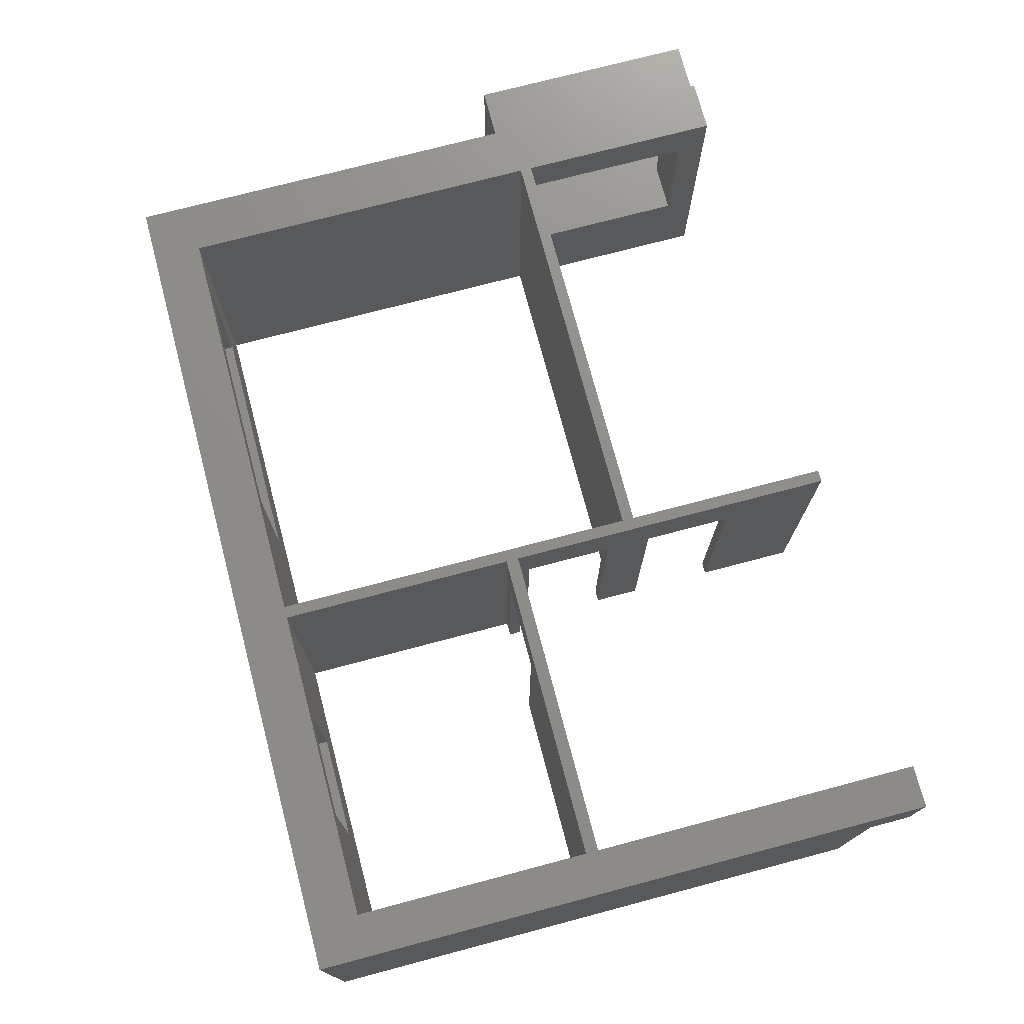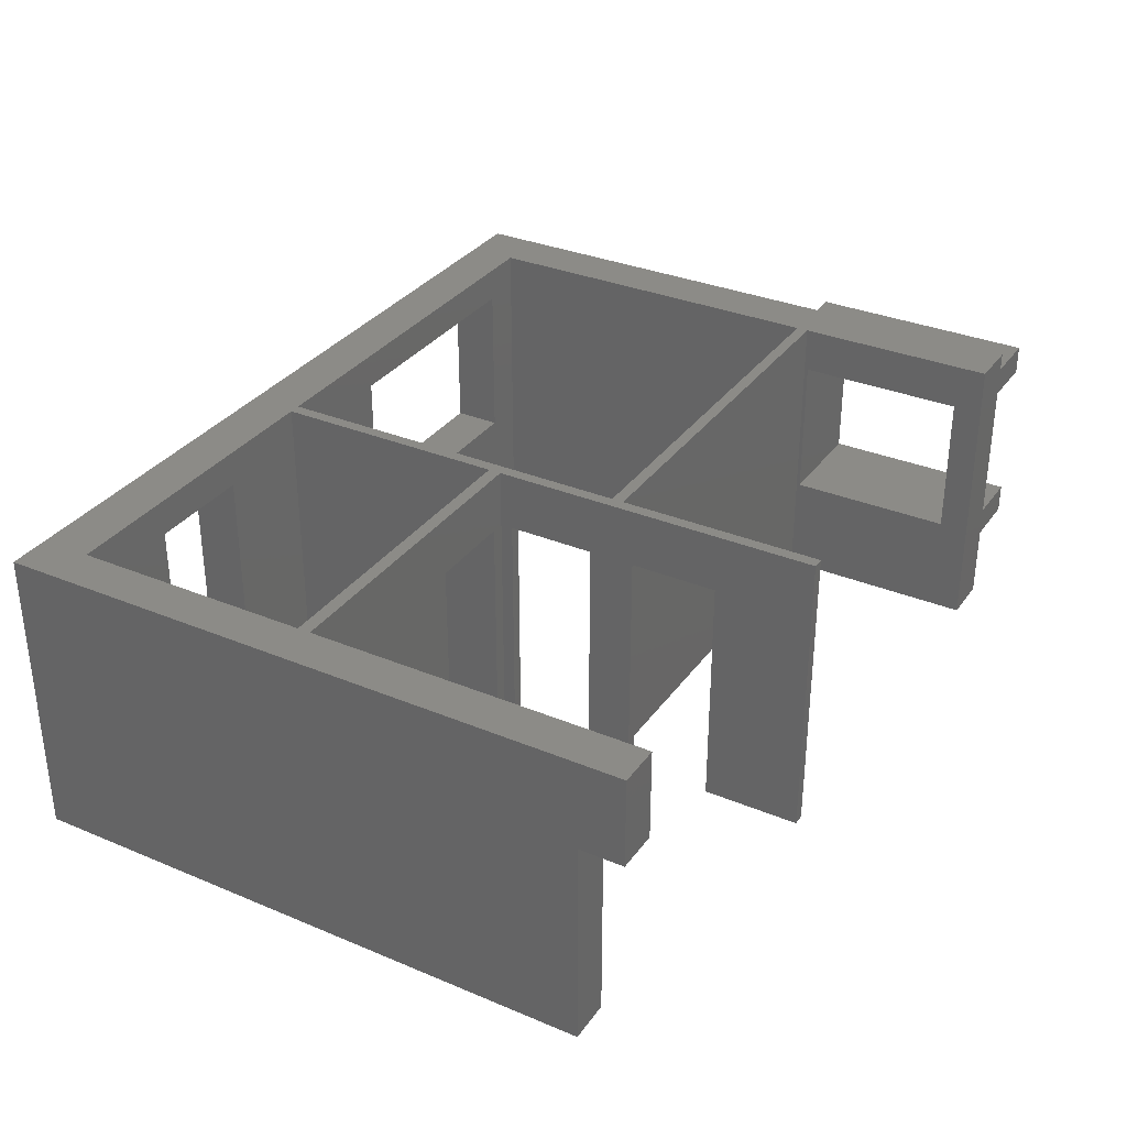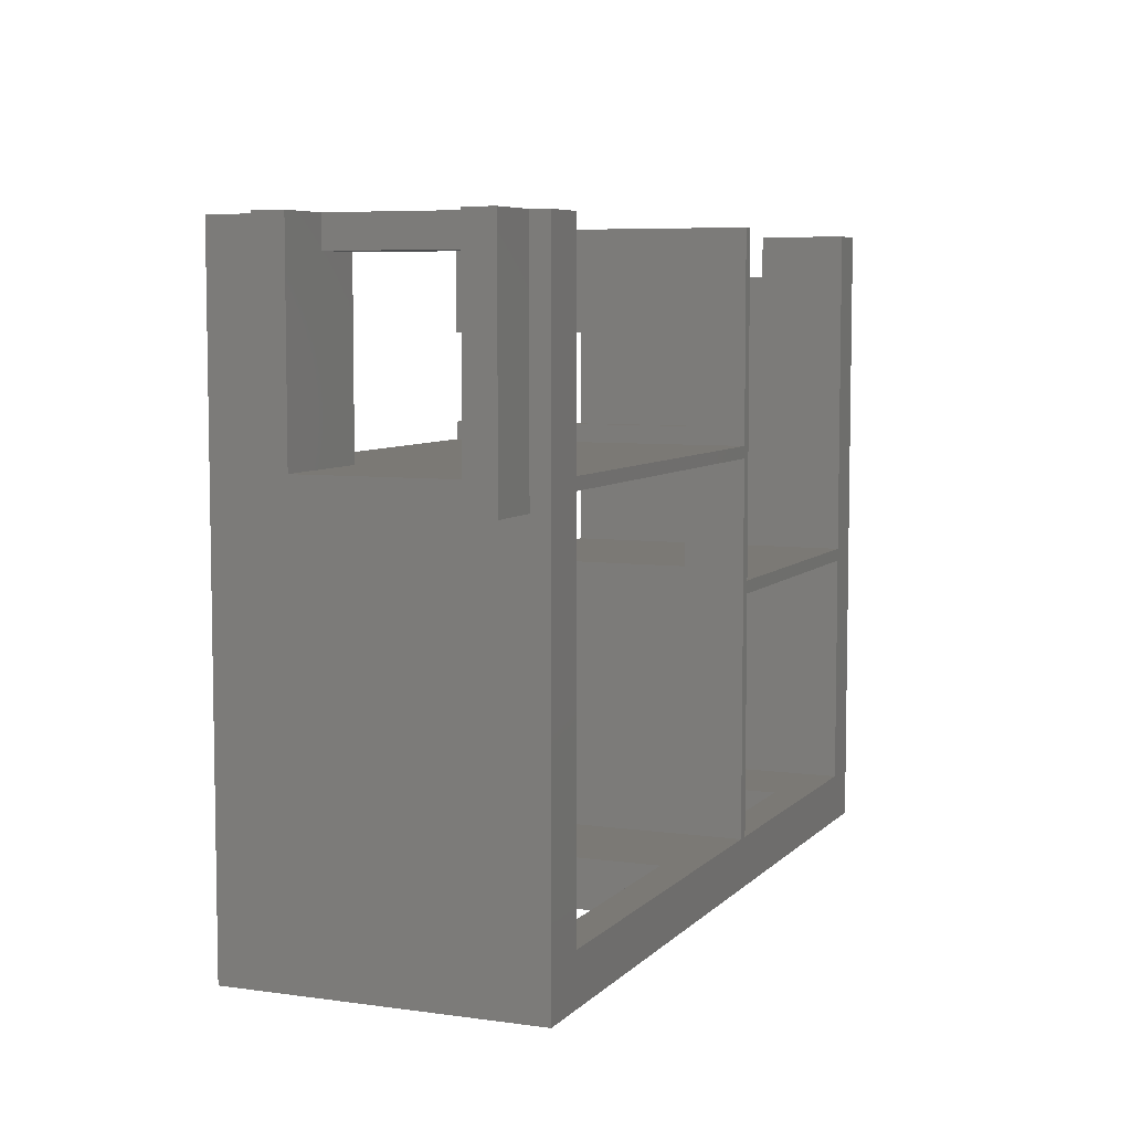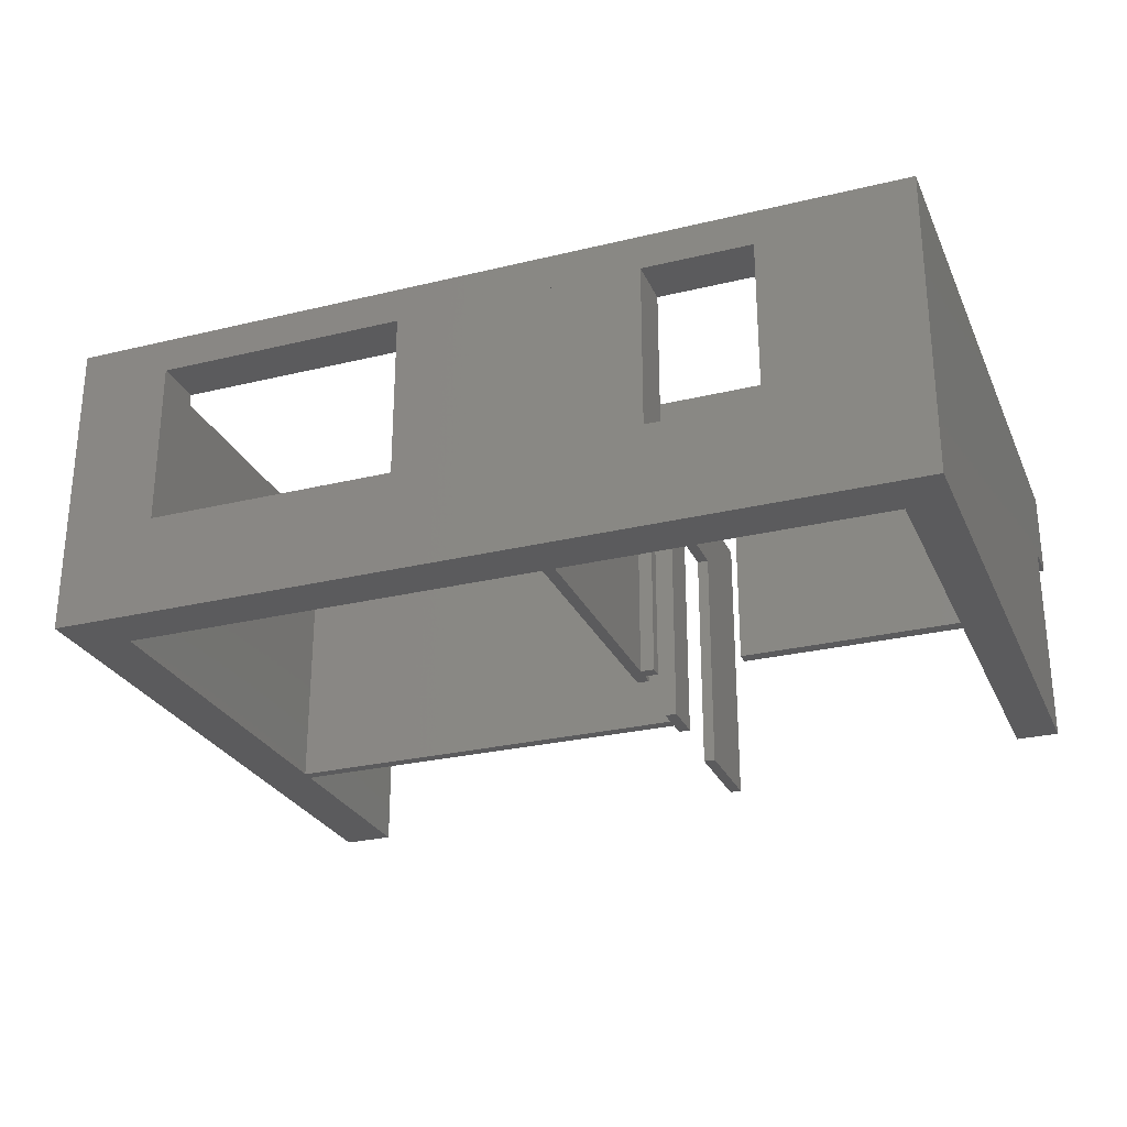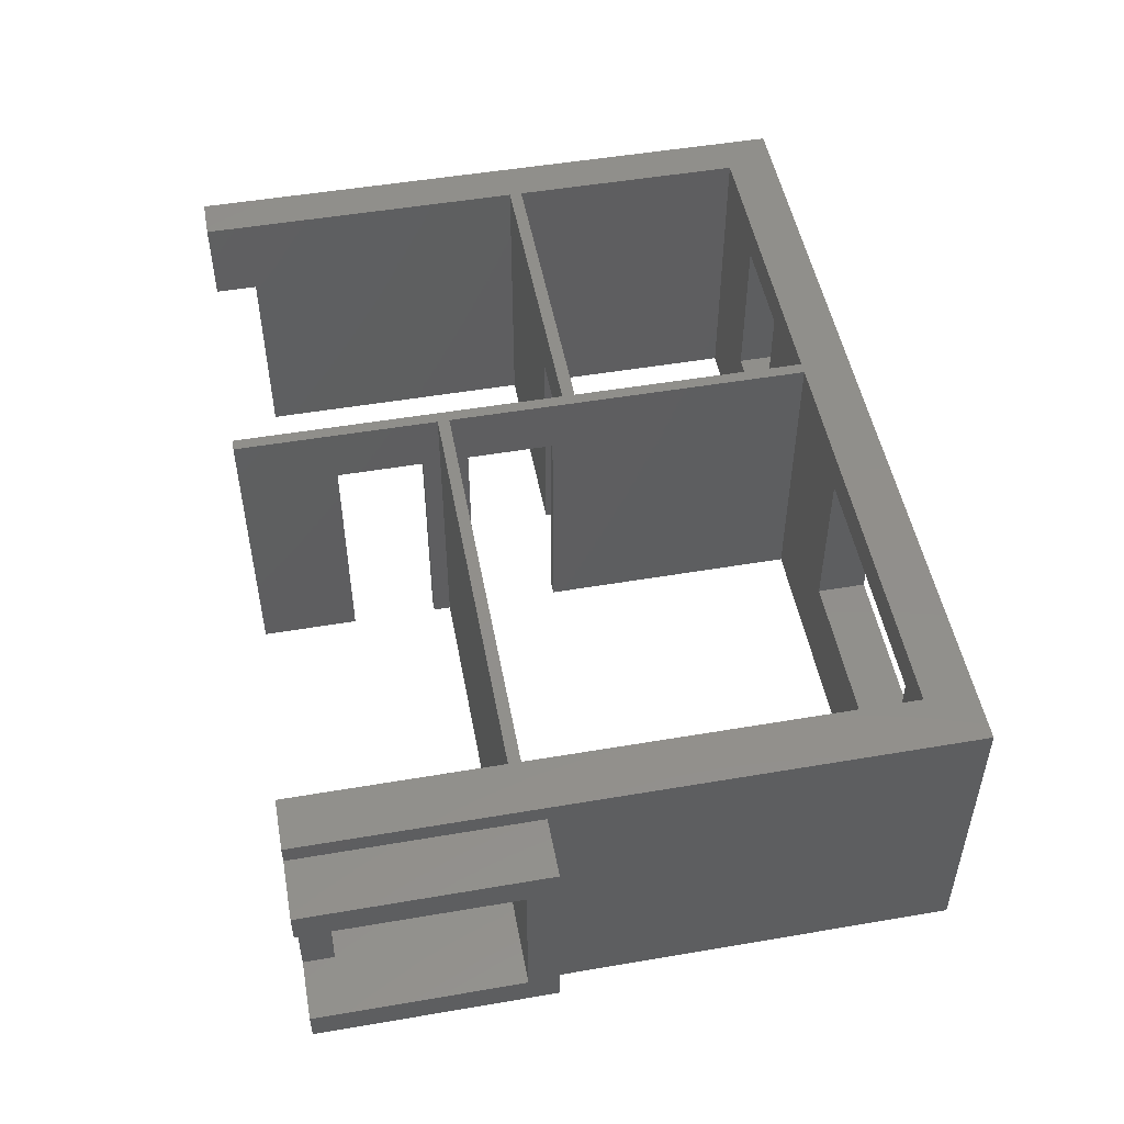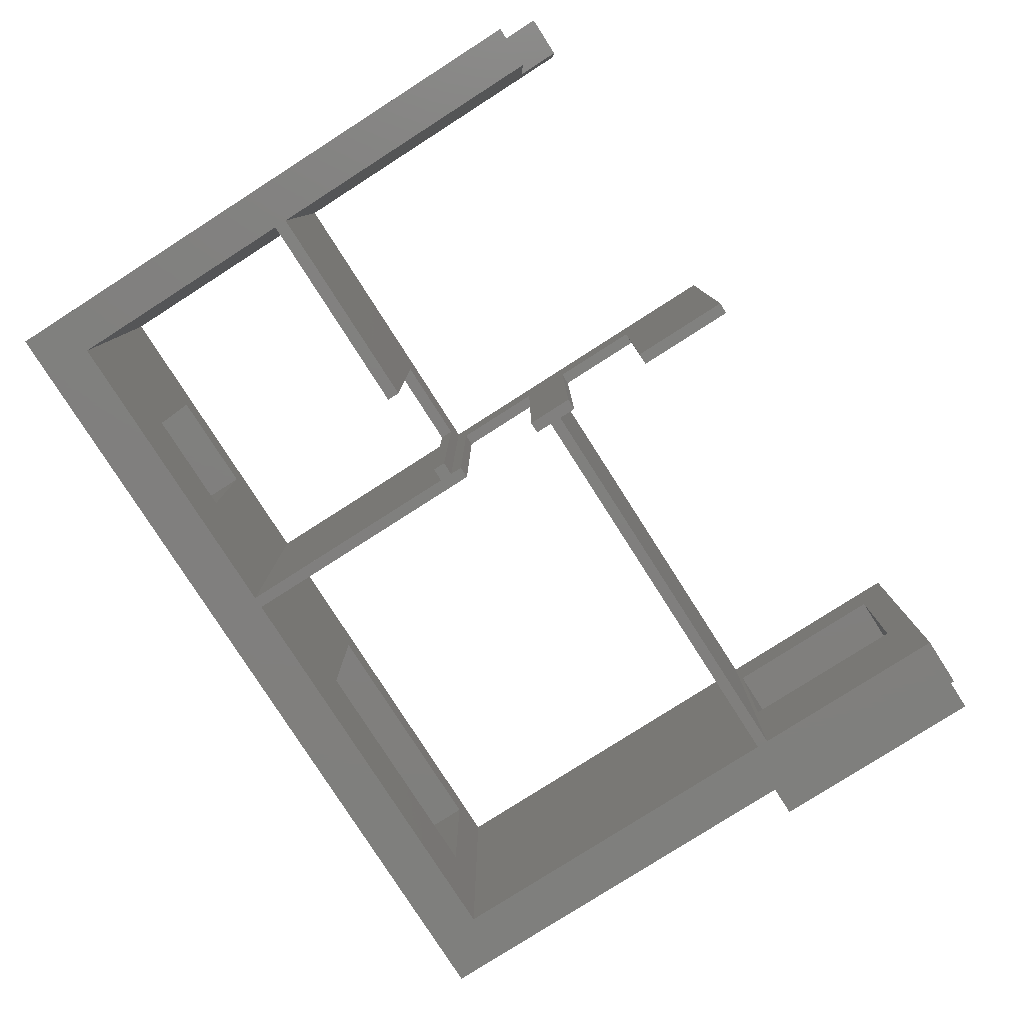
<metadata>
{"format":"stl","ext":"stl","renderer":"f3d","projection":"perspective","resolution":1024,"background":"white","views":[{"elev":74.1,"azim":75.2,"up":"+Z"},{"elev":32.7,"azim":120.0,"up":"+Z"},{"elev":6.4,"azim":-67.5,"up":"+Y"},{"elev":-27.1,"azim":20.6,"up":"+Z"},{"elev":50.4,"azim":-100.6,"up":"+Z"},{"elev":-79.7,"azim":122.6,"up":"+Z"}]}
</metadata>
<code>
# stl→obj: 106 verts, 228 faces
v -326.6 -197.4 45
v -367.9 -197.4 17
v -326.6 -197.4 17
v -367.9 -197.4 45
v -371.5 -197.4 45
v -283.1 -197.4 4.512e-14
v -308.4 -197.4 17
v -426.1 -197.4 4.512e-14
v -283.1 -197.4 51
v -308.4 -197.4 45
v -410.2 -197.4 17
v -426.1 -197.4 51
v -410.2 -197.4 45
v -417.3 -189 51
v -426.1 -89.7 51
v -345.9 -189 51
v -343.9 -189 51
v -345.9 -126.5 51
v -345.9 -124.5 51
v -345.9 -89.7 51
v -290.3 -189 51
v -290.3 -148.7 51
v -290.3 -146.5 51
v -290.3 -89.7 51
v -283.1 -89.7 51
v -343.9 -146.5 51
v -343.9 -148.7 51
v -343.9 -89.7 51
v -417.3 -124.5 51
v -417.3 -126.5 51
v -417.3 -89.7 51
v -426.1 -89.7 43
v -436.1 -123.9 43
v -436.1 -89.7 43
v -426.1 -94.76 43
v -417.3 -123.9 43
v -417.3 -94.76 43
v -417.3 -126.5 4.512e-14
v -417.3 -189 4.512e-14
v -426.1 -89.7 17.88
v -436.1 -89.7 17.88
v -426.1 -94.76 17.88
v -417.3 -123.9 17.88
v -436.1 -123.9 17.88
v -417.3 -94.76 17.88
v -345.9 -126.5 4.512e-14
v -426.1 -128.9 48
v -426.1 -89.7 47.96
v -426.1 -128.9 12.88
v -426.1 -89.7 4.34e-14
v -426.1 -89.7 12.88
v -283.1 -97.03 4.512e-14
v -283.1 -97.03 36
v -283.1 -89.7 36
v -341.6 -146.5 4.512e-14
v -341.6 -148.7 41
v -341.6 -148.7 4.512e-14
v -341.6 -146.5 41
v -343.9 -106.6 41
v -345.9 -106.6 4.512e-14
v -343.9 -106.6 4.512e-14
v -345.9 -106.6 41
v -410.2 -189 17
v -367.9 -189 17
v -343.9 -121.6 4.512e-14
v -345.9 -124.5 4.512e-14
v -345.9 -121.6 4.512e-14
v -345.9 -129.4 4.512e-14
v -343.9 -129.4 4.512e-14
v -417.3 -124.5 4.512e-14
v -343.9 -144.4 4.512e-14
v -345.9 -189 4.512e-14
v -345.9 -144.4 4.512e-14
v -343.9 -148.7 4.512e-14
v -343.9 -146.5 4.512e-14
v -290.3 -146.5 4.512e-14
v -290.3 -97.03 4.512e-14
v -290.3 -148.7 4.512e-14
v -290.3 -189 4.512e-14
v -417.3 -89.7 4.353e-14
v -343.9 -189 4.512e-14
v -326.6 -148.7 4.512e-14
v -326.6 -146.5 4.512e-14
v -436.1 -128.9 48
v -436.1 -128.9 12.88
v -436.1 -89.7 47.96
v -436.1 -89.7 12.88
v -326.6 -189 17
v -326.6 -189 45
v -308.4 -189 45
v -308.4 -189 17
v -290.3 -97.03 36
v -290.3 -89.7 36
v -367.9 -189 45
v -345.9 -121.6 41
v -345.9 -89.7 4.461e-14
v -343.9 -129.4 41
v -343.9 -89.7 4.464e-14
v -343.9 -144.4 41
v -343.9 -121.6 41
v -371.5 -189 45
v -410.2 -189 45
v -326.6 -146.5 41
v -326.6 -148.7 41
v -345.9 -129.4 41
v -345.9 -144.4 41
f 1 2 3
f 2 1 4
f 4 1 5
f 6 7 8
f 7 6 9
f 7 9 10
f 10 9 1
f 8 11 12
f 11 8 7
f 11 7 3
f 11 3 2
f 12 11 13
f 12 13 5
f 12 5 1
f 12 1 9
f 12 14 15
f 14 12 9
f 14 9 16
f 16 9 17
f 16 17 18
f 18 17 19
f 19 17 20
f 17 9 21
f 21 9 22
f 22 9 23
f 23 9 24
f 24 9 25
f 22 26 27
f 26 22 23
f 17 28 20
f 28 17 27
f 28 27 26
f 18 29 30
f 29 18 19
f 14 31 15
f 31 14 30
f 31 30 29
f 32 33 34
f 33 32 35
f 33 35 36
f 36 35 37
f 38 14 39
f 14 38 30
f 40 41 42
f 43 41 44
f 41 43 42
f 42 43 45
f 18 38 46
f 38 18 30
f 12 47 8
f 47 12 15
f 47 15 48
f 8 49 50
f 49 8 47
f 50 49 51
f 52 9 6
f 9 52 53
f 9 53 25
f 25 53 54
f 55 56 57
f 56 55 58
f 59 60 61
f 60 59 62
f 33 43 44
f 43 33 36
f 2 63 11
f 63 2 64
f 37 42 45
f 42 37 35
f 65 66 67
f 66 65 46
f 46 65 68
f 68 65 69
f 66 38 70
f 38 66 46
f 71 72 73
f 55 74 75
f 74 55 57
f 52 76 77
f 76 52 78
f 78 52 79
f 80 8 50
f 8 80 39
f 8 39 6
f 39 80 70
f 39 70 38
f 6 39 72
f 6 72 81
f 81 72 71
f 81 71 75
f 81 75 74
f 6 81 79
f 6 79 52
f 76 82 83
f 82 76 78
f 84 33 85
f 33 84 86
f 33 86 34
f 85 44 87
f 44 85 33
f 87 44 41
f 81 88 79
f 88 81 17
f 88 17 89
f 89 17 90
f 79 91 21
f 91 79 88
f 21 91 90
f 21 90 17
f 54 92 93
f 92 54 53
f 24 54 93
f 54 24 25
f 7 88 3
f 88 7 91
f 90 7 10
f 7 90 91
f 94 2 4
f 2 94 64
f 19 95 66
f 95 19 20
f 95 20 62
f 62 20 60
f 60 20 96
f 67 66 95
f 41 51 87
f 86 32 34
f 51 80 50
f 80 51 31
f 31 51 40
f 40 51 41
f 31 40 32
f 31 32 48
f 48 32 86
f 31 48 15
f 65 97 69
f 98 59 61
f 71 26 75
f 26 71 99
f 26 99 28
f 28 99 97
f 28 97 100
f 100 97 65
f 28 100 59
f 28 59 98
f 92 52 77
f 52 92 53
f 101 13 102
f 13 101 5
f 63 13 11
f 13 63 102
f 32 42 35
f 42 32 40
f 47 85 49
f 85 47 84
f 51 85 87
f 85 51 49
f 103 82 104
f 82 103 83
f 22 79 21
f 79 22 78
f 74 17 81
f 17 74 27
f 97 68 69
f 68 97 105
f 24 76 23
f 76 24 92
f 92 24 93
f 77 76 92
f 88 1 3
f 1 88 89
f 26 55 75
f 55 26 58
f 58 26 103
f 103 76 83
f 76 103 23
f 23 103 26
f 70 43 29
f 43 70 80
f 43 80 45
f 45 80 37
f 29 36 31
f 36 29 43
f 31 36 37
f 31 37 80
f 98 60 96
f 60 98 61
f 47 86 84
f 86 47 48
f 94 5 101
f 5 94 4
f 39 63 72
f 63 39 14
f 63 14 102
f 102 14 101
f 101 14 94
f 72 64 16
f 64 72 63
f 16 64 94
f 16 94 14
f 97 106 105
f 106 97 99
f 59 95 62
f 95 59 100
f 90 1 89
f 1 90 10
f 22 82 78
f 82 22 104
f 104 22 56
f 56 74 57
f 74 56 27
f 27 56 22
f 103 56 58
f 56 103 104
f 20 98 96
f 98 20 28
f 16 106 72
f 106 16 18
f 106 18 105
f 105 18 68
f 68 18 46
f 73 72 106
f 106 71 73
f 71 106 99
f 29 66 70
f 66 29 19
f 95 65 67
f 65 95 100

</code>
